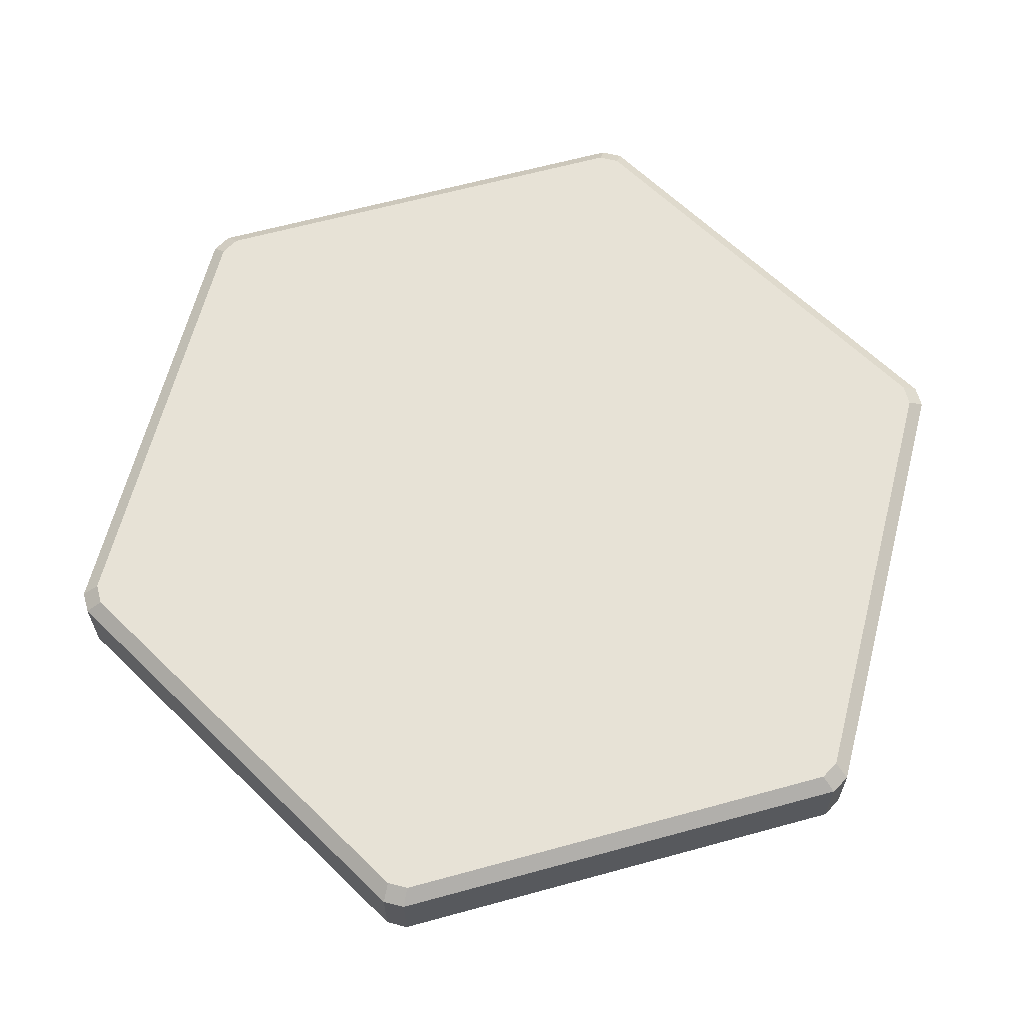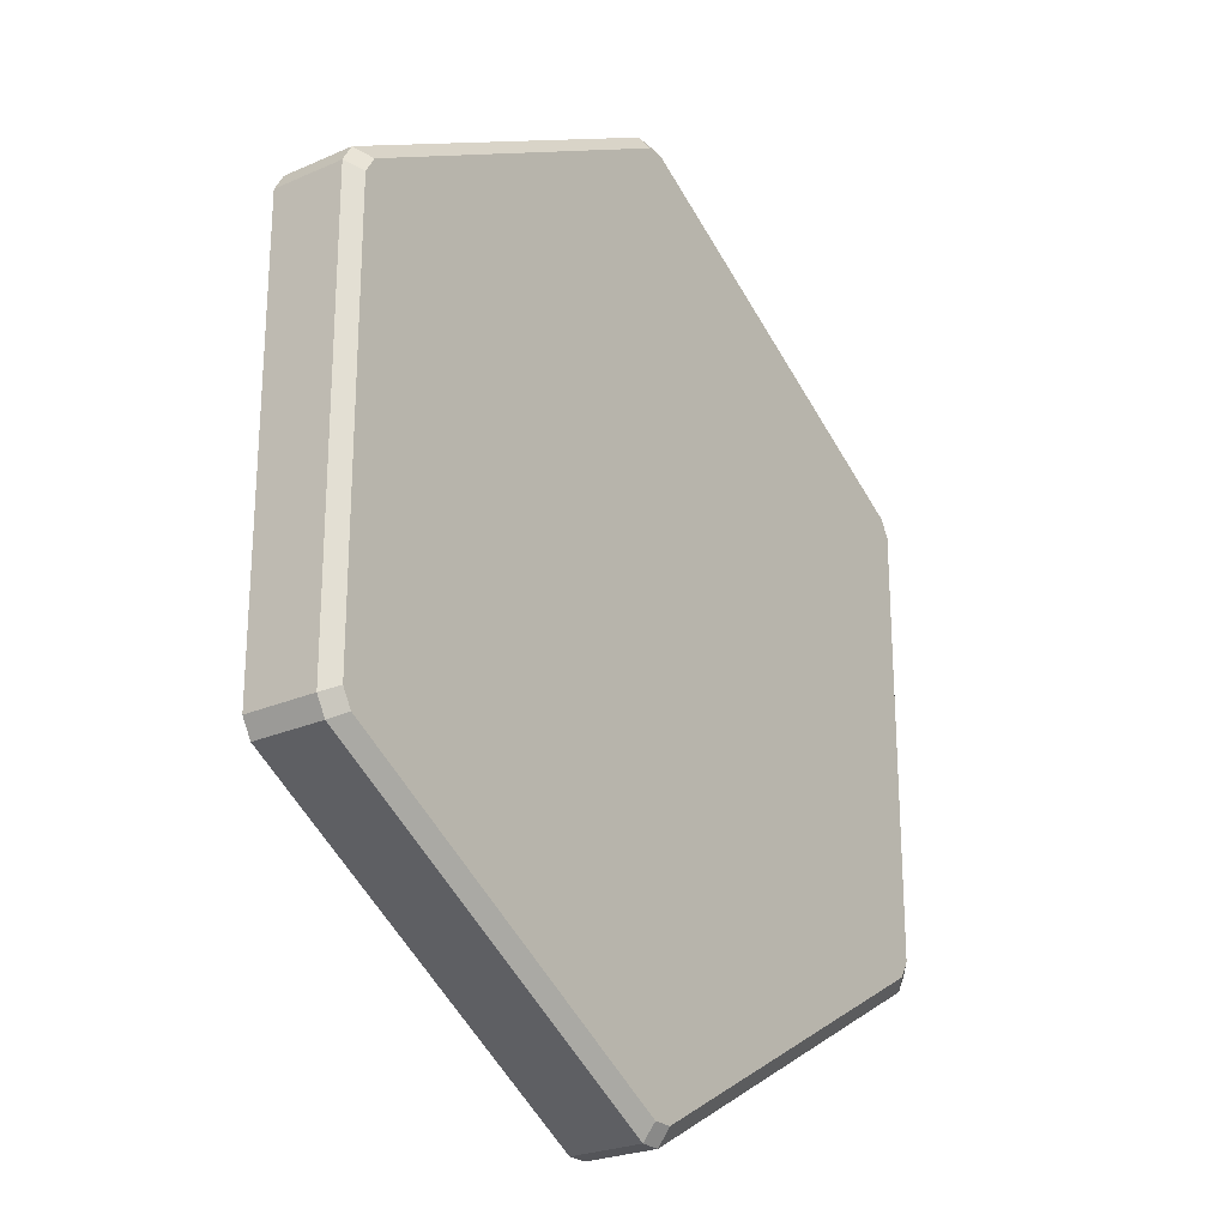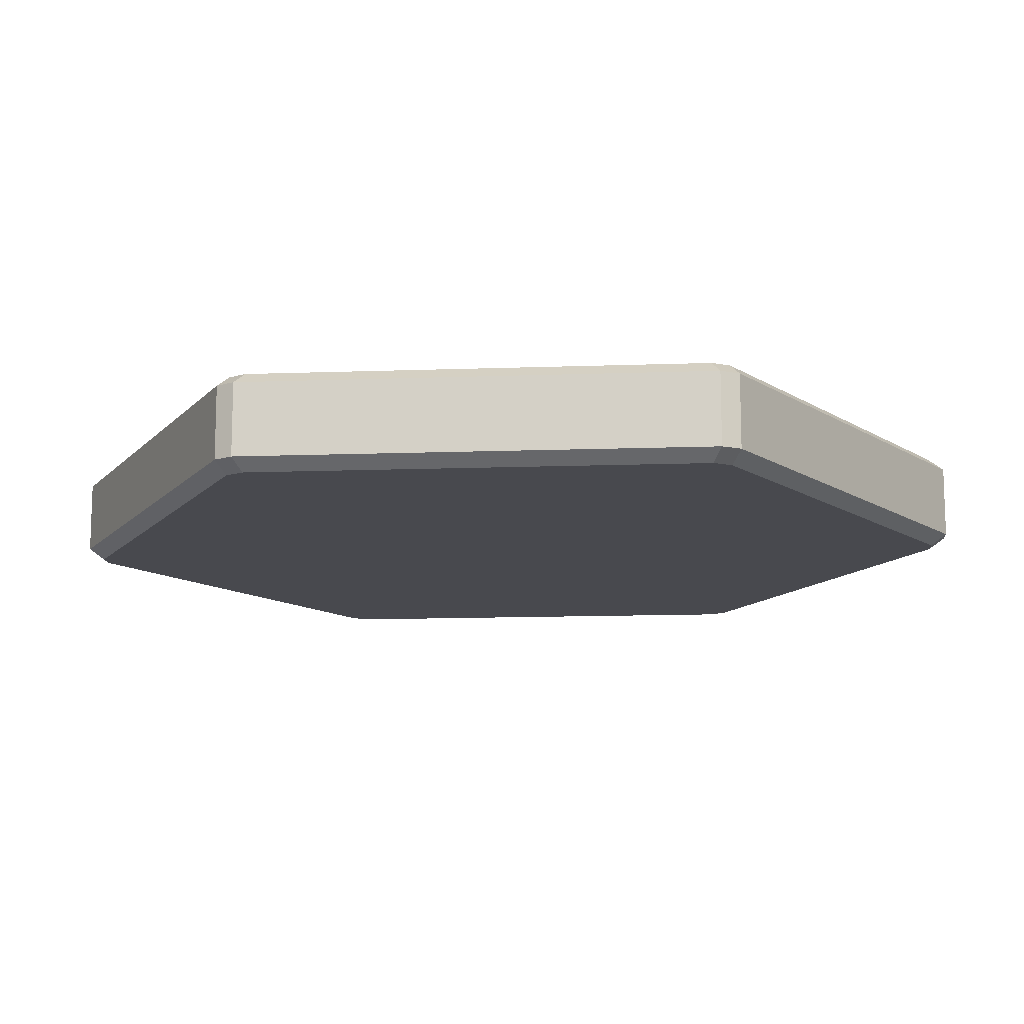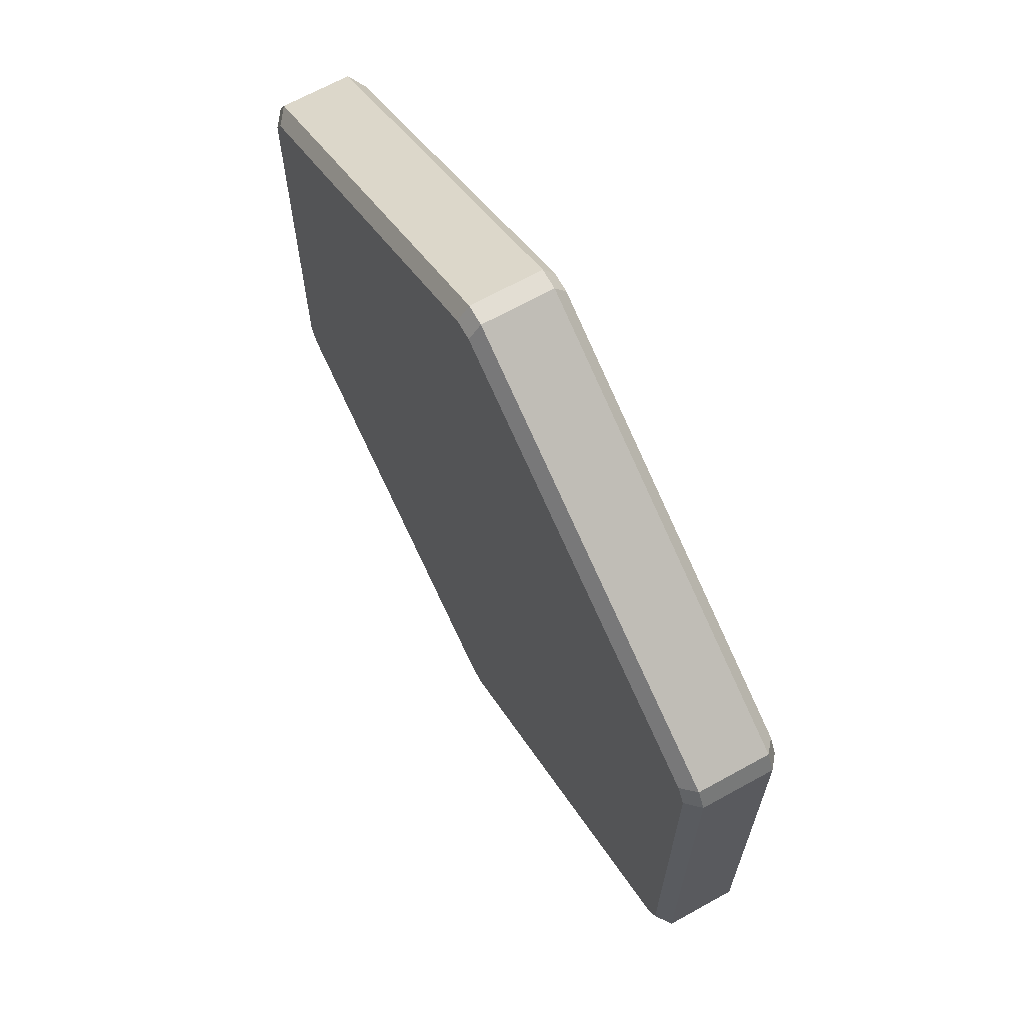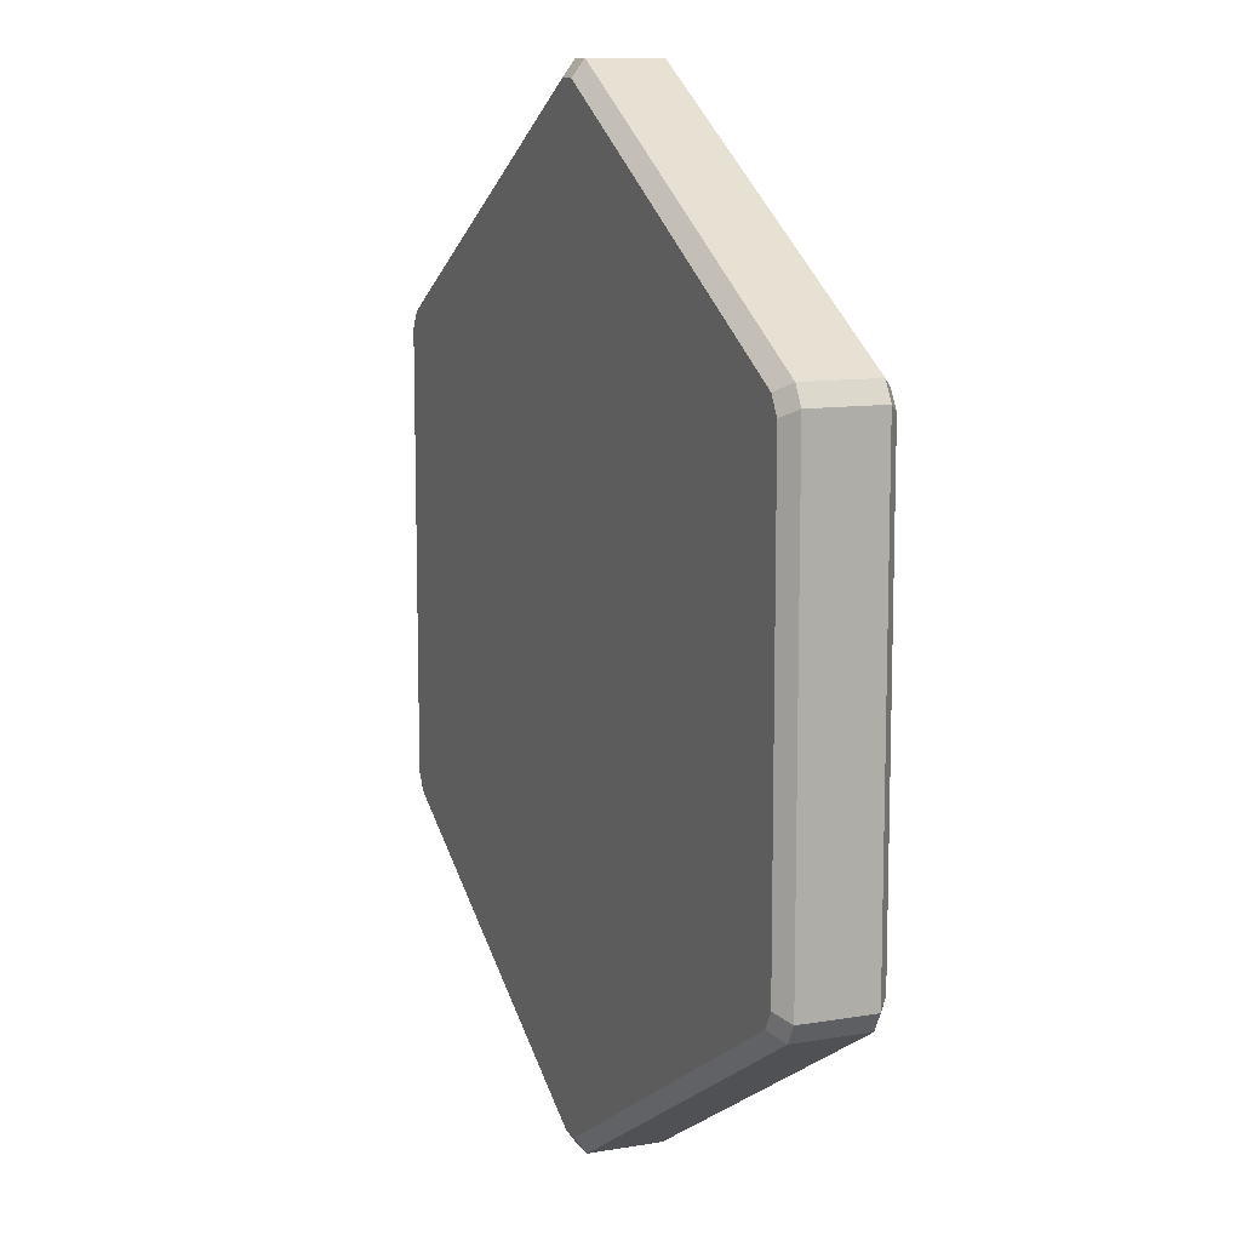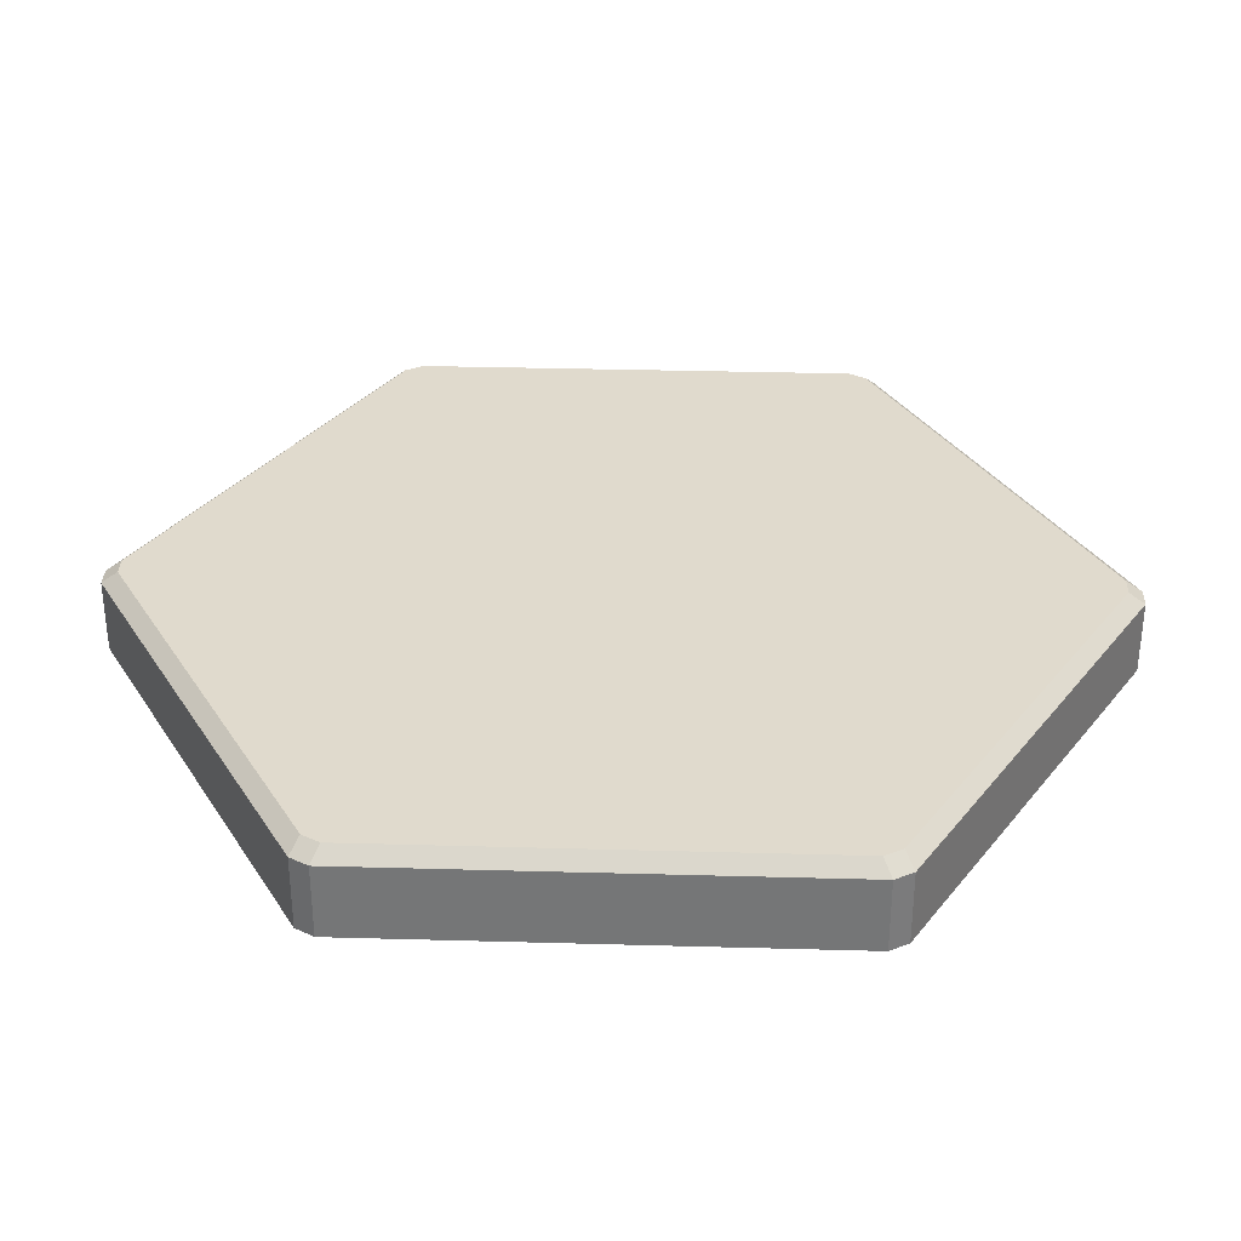
<metadata>
{"format":"obj","ext":"obj","renderer":"f3d","projection":"perspective","resolution":1024,"background":"white","views":[{"elev":63.3,"azim":74.5,"up":"+Y"},{"elev":-24.8,"azim":-54.3,"up":"+Z"},{"elev":-12.7,"azim":94.8,"up":"+Y"},{"elev":67.2,"azim":61.0,"up":"+Z"},{"elev":10.8,"azim":67.2,"up":"+Z"},{"elev":33.1,"azim":152.2,"up":"+Y"}]}
</metadata>
<code>
o RounderHexagon_RounderHexagonMesh
v -0.2165 0.0125 0.375
v -0.209 0 0.362
v -0.433 0.0125 0
v -0.418 -0 0
v -0.2165 0.0125 -0.375
v -0.209 -0 -0.362
v 0.2165 0.0125 -0.375
v 0.209 -0 -0.362
v 0.433 0.0125 -0
v 0.418 -0 -0
v 0.2165 0.0125 0.375
v 0.209 0 0.362
v 0.01082 0.0125 -0.4938
v 0.01045 -0 -0.4766
v -0.01045 -0 -0.4766
v -0.01082 0.0125 -0.4938
v 0.4076 -0 -0.2474
v 0.4222 0.0125 -0.2562
v 0.433 0.0125 -0.2375
v 0.418 -0 -0.2293
v 0.418 0 0.2293
v 0.433 0.0125 0.2375
v 0.4222 0.0125 0.2562
v 0.4076 0 0.2474
v 0.01045 0 0.4766
v 0.01082 0.0125 0.4938
v -0.01082 0.0125 0.4938
v -0.01045 0 0.4766
v -0.4076 0 0.2474
v -0.4222 0.0125 0.2562
v -0.433 0.0125 0.2375
v -0.418 0 0.2293
v -0.418 -0 -0.2293
v -0.433 0.0125 -0.2375
v -0.4222 0.0125 -0.2562
v -0.4076 -0 -0.2474
v -0.2165 0.05 0.375
v -0.2165 0.0875 0.375
v -0.209 0.1 0.362
v -0.433 0.05 0
v -0.433 0.0875 -0
v -0.418 0.1 -0
v -0.2165 0.05 -0.375
v -0.2165 0.0875 -0.375
v -0.209 0.1 -0.362
v 0.2165 0.05 -0.375
v 0.2165 0.0875 -0.375
v 0.209 0.1 -0.362
v 0.433 0.05 -0
v 0.433 0.0875 -0
v 0.418 0.1 -0
v 0.2165 0.05 0.375
v 0.2165 0.0875 0.375
v 0.209 0.1 0.362
v 0.01082 0.05 -0.4938
v 0.01082 0.0875 -0.4938
v 0.01045 0.1 -0.4766
v -0.01045 0.1 -0.4766
v -0.01082 0.05 -0.4938
v -0.01082 0.0875 -0.4938
v 0.4076 0.1 -0.2474
v 0.4222 0.05 -0.2562
v 0.4222 0.0875 -0.2562
v 0.433 0.05 -0.2375
v 0.433 0.0875 -0.2375
v 0.418 0.1 -0.2293
v 0.418 0.1 0.2293
v 0.433 0.05 0.2375
v 0.433 0.0875 0.2375
v 0.4222 0.05 0.2562
v 0.4222 0.0875 0.2562
v 0.4076 0.1 0.2474
v 0.01045 0.1 0.4766
v 0.01082 0.05 0.4938
v 0.01082 0.0875 0.4938
v -0.01082 0.05 0.4938
v -0.01082 0.0875 0.4938
v -0.01045 0.1 0.4766
v -0.4076 0.1 0.2474
v -0.4222 0.05 0.2562
v -0.4222 0.0875 0.2562
v -0.433 0.05 0.2375
v -0.433 0.0875 0.2375
v -0.418 0.1 0.2293
v -0.418 0.1 -0.2293
v -0.433 0.05 -0.2375
v -0.433 0.0875 -0.2375
v -0.4222 0.05 -0.2562
v -0.4222 0.0875 -0.2562
v -0.4076 0.1 -0.2474
v -0 0.1 -0
v -0 -0 -0
f 80 30 1 37
f 86 34 3 40
f 59 16 5 43
f 62 18 7 46
f 68 22 9 49
f 74 26 11 52
f 46 7 13 55
f 49 9 19 64
f 52 11 23 70
f 37 1 27 76
f 40 3 31 82
f 43 5 35 88
f 34 33 4 3
f 32 31 3 4
f 30 29 2 1
f 28 27 1 2
f 26 25 12 11
f 24 23 11 12
f 70 23 22 68
f 76 27 26 74
f 82 31 30 80
f 88 35 34 86
f 59 55 13 16
f 64 19 18 62
f 23 24 21 22
f 19 20 17 18
f 13 14 15 16
f 34 35 36 33
f 31 32 29 30
f 27 28 25 26
f 36 35 5 6
f 16 15 6 5
f 14 13 7 8
f 18 17 8 7
f 20 19 9 10
f 22 21 10 9
f 80 37 38 81
f 86 40 41 87
f 59 43 44 60
f 62 46 47 63
f 68 49 50 69
f 74 52 53 75
f 46 55 56 47
f 49 64 65 50
f 52 70 71 53
f 37 76 77 38
f 40 82 83 41
f 43 88 89 44
f 87 41 42 85
f 84 42 41 83
f 81 38 39 79
f 78 39 38 77
f 75 53 54 73
f 72 54 53 71
f 70 68 69 71
f 76 74 75 77
f 82 80 81 83
f 88 86 87 89
f 59 60 56 55
f 64 62 63 65
f 71 69 67 72
f 65 63 61 66
f 56 60 58 57
f 87 85 90 89
f 83 81 79 84
f 77 75 73 78
f 90 45 44 89
f 60 44 45 58
f 57 48 47 56
f 63 47 48 61
f 66 51 50 65
f 69 50 51 67
f 51 66 91
f 67 51 91
f 85 42 91
f 72 67 91
f 45 90 91
f 66 61 91
f 61 48 91
f 39 78 91
f 79 39 91
f 54 72 91
f 57 58 91
f 90 85 91
f 48 57 91
f 84 79 91
f 73 54 91
f 42 84 91
f 78 73 91
f 58 45 91
f 8 17 92
f 29 32 92
f 25 28 92
f 28 2 92
f 4 33 92
f 36 6 92
f 20 10 92
f 2 29 92
f 21 24 92
f 6 15 92
f 17 20 92
f 12 25 92
f 15 14 92
f 32 4 92
f 10 21 92
f 14 8 92
f 33 36 92
f 24 12 92

</code>
